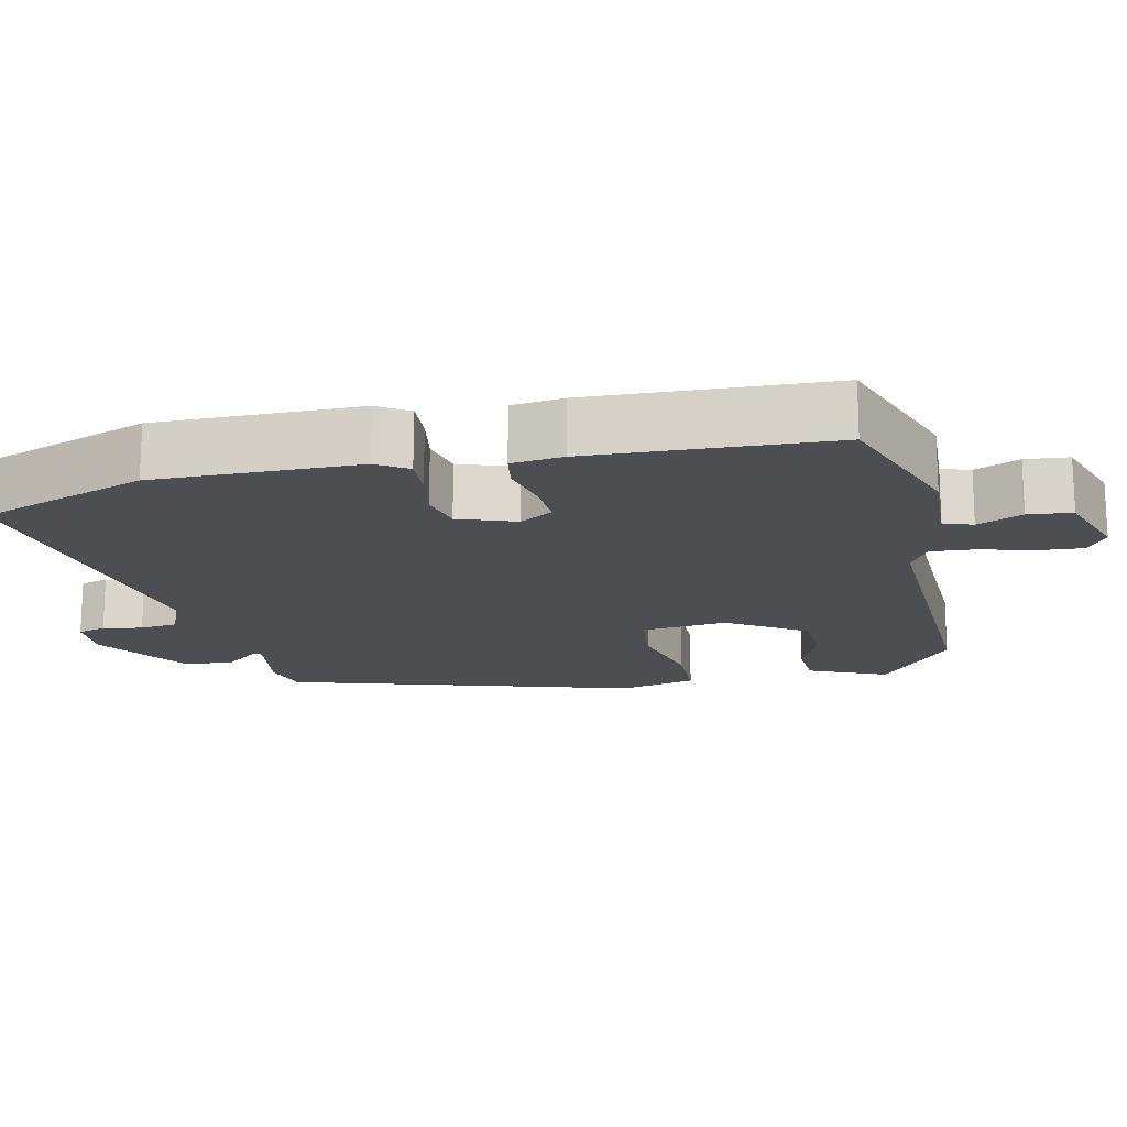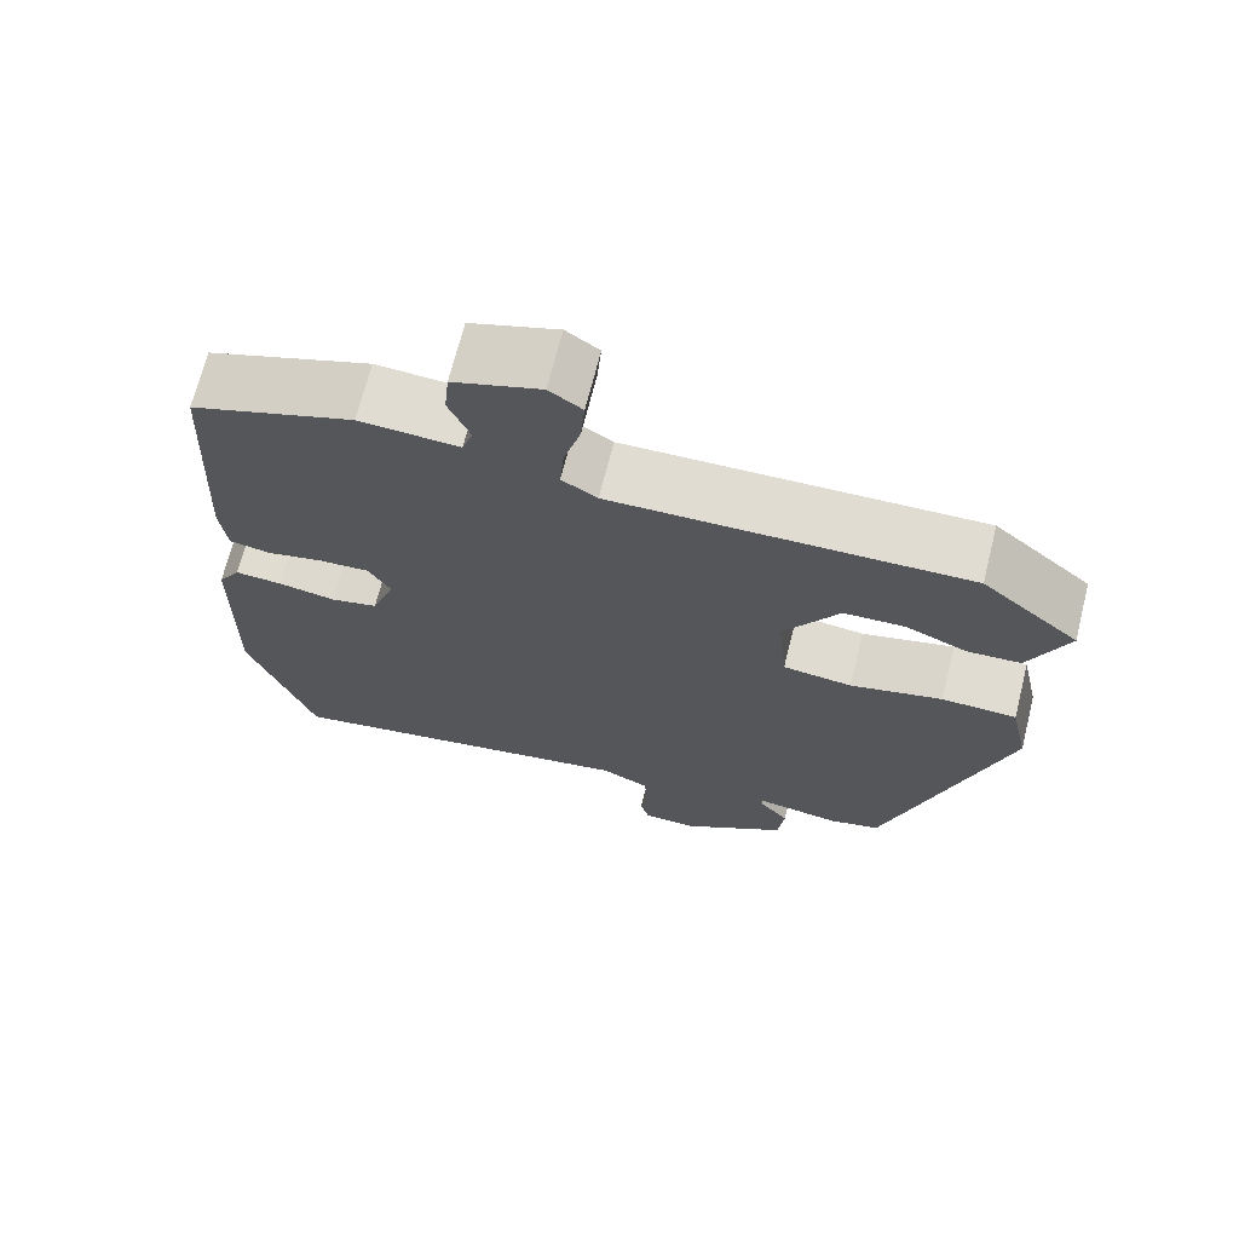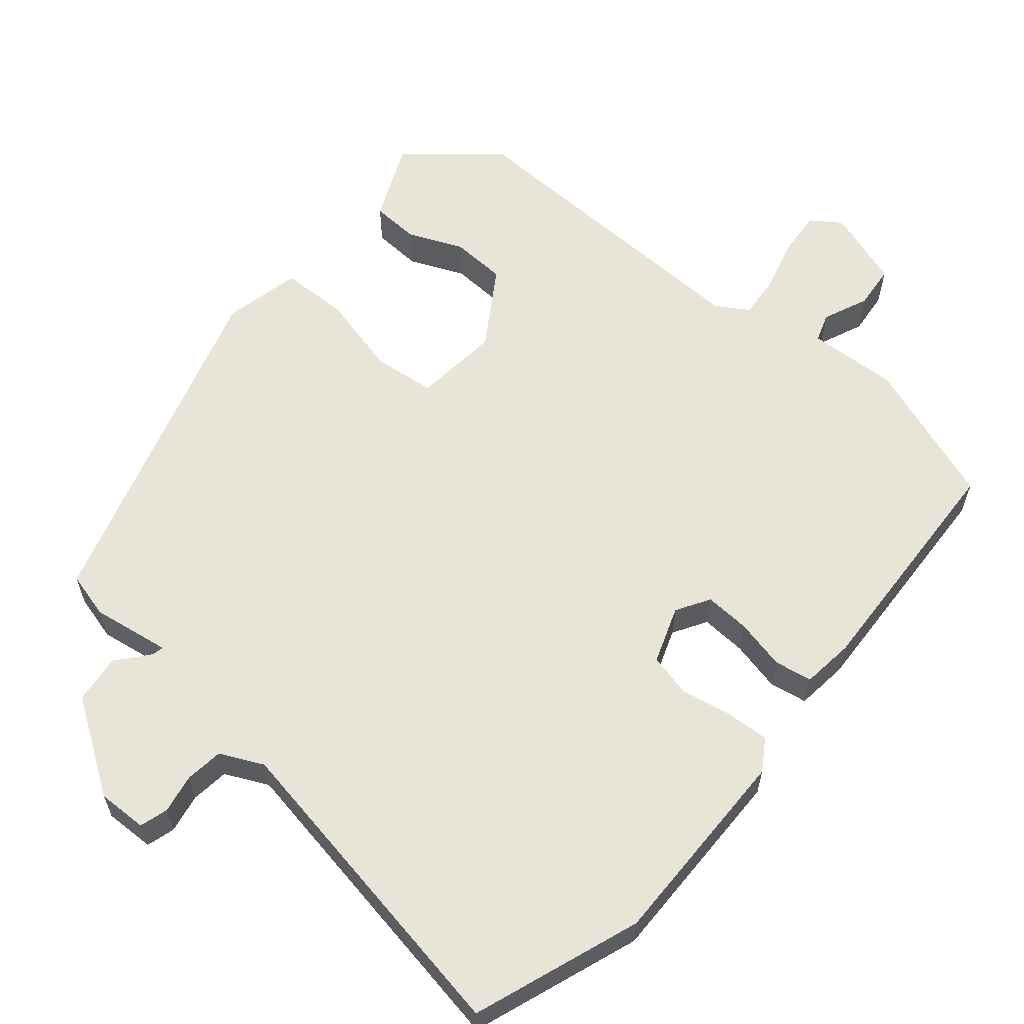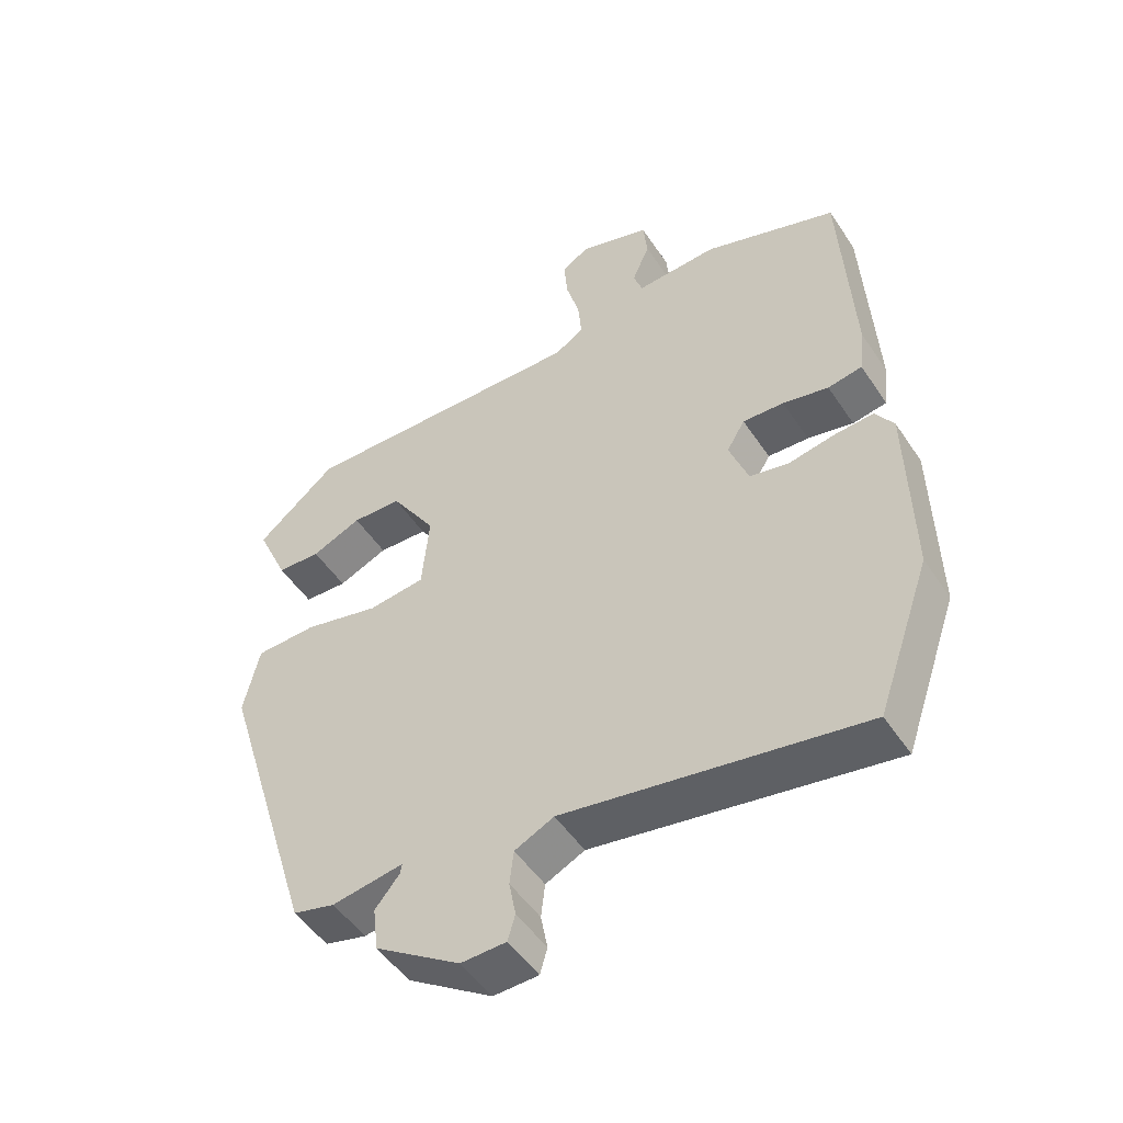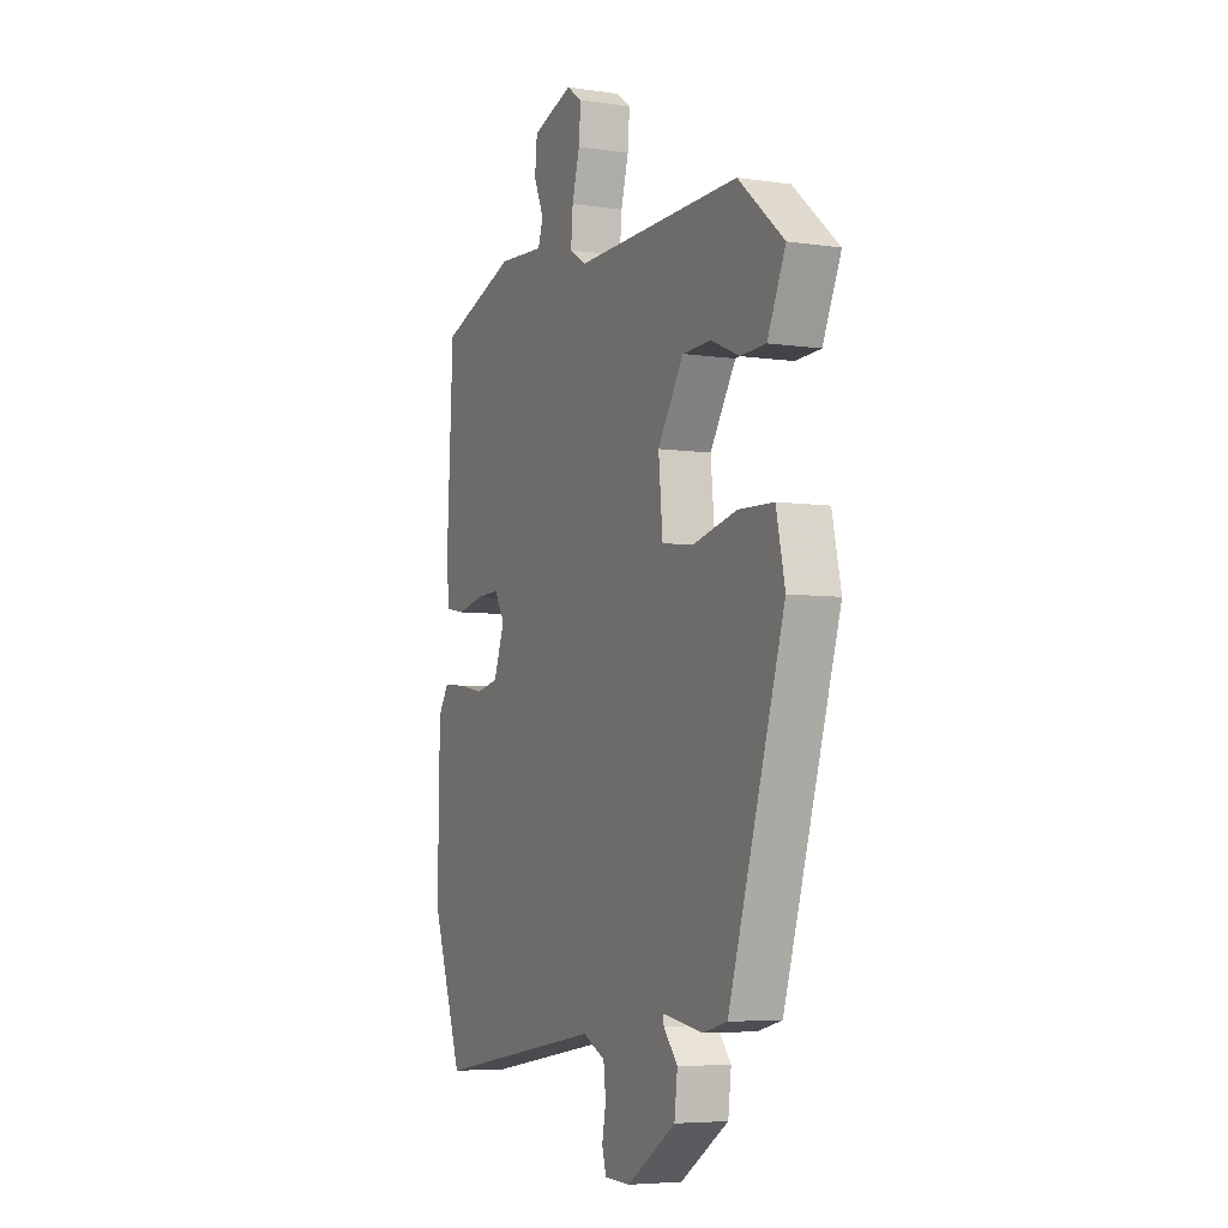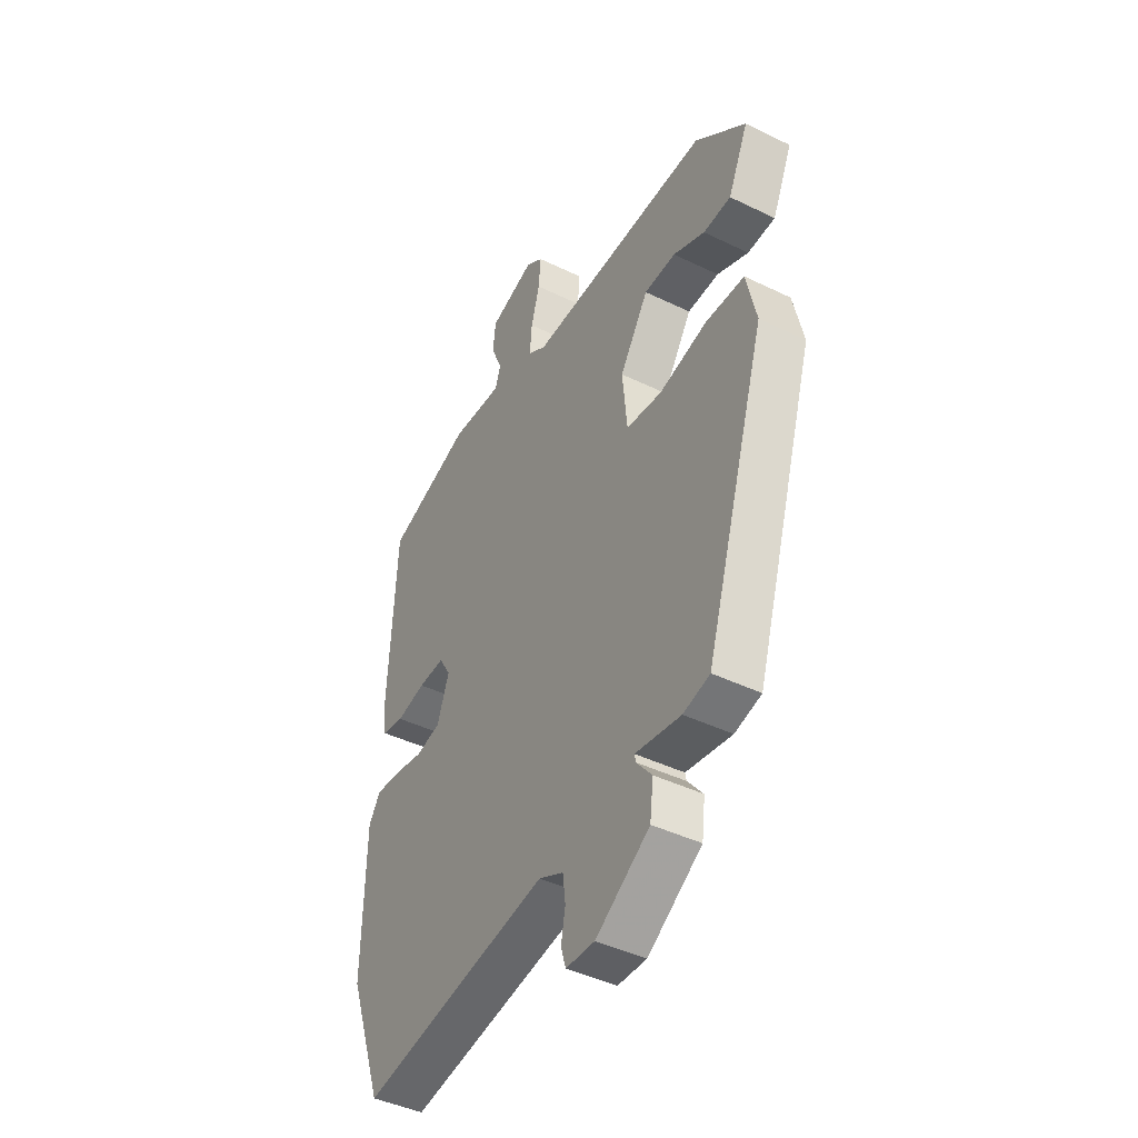
<metadata>
{"format":"obj","ext":"obj","renderer":"f3d","projection":"perspective","resolution":1024,"background":"white","views":[{"elev":-17.2,"azim":-77.1,"up":"+Y"},{"elev":69.1,"azim":14.1,"up":"+Z"},{"elev":60.6,"azim":-139.6,"up":"+Y"},{"elev":-50.3,"azim":-147.5,"up":"+Z"},{"elev":-5.5,"azim":65.5,"up":"+Z"},{"elev":-43.4,"azim":60.1,"up":"+Z"}]}
</metadata>
<code>
v 0.366 0.07 -0.474
v 0.304 0.07 -0.49
v 0.198 0.07 -0.473
v 0.201 0.07 -0.488
v 0.237 0.07 -0.532
v 0.229 0.07 -0.598
v 0.103 0.07 -0.681
v 0.036 0.07 -0.679
v 0.025 0.07 -0.641
v 0.035 0.07 -0.588
v 0.029 0.07 -0.537
v -0.029 0.07 -0.509
v -0.47 0.07 -0.584
v -0.55 0.07 -0.358
v -0.545 0.07 -0.083
v -0.518 0.07 -0.041
v -0.46 0.07 -0.045
v -0.391 0.07 -0.058
v -0.333 0.07 -0.045
v -0.305 0.07 0.032
v -0.332 0.07 0.077
v -0.393 0.07 0.074
v -0.461 0.07 0.059
v -0.512 0.07 0.068
v -0.52 0.07 0.138
v -0.503 0.07 0.463
v -0.305 0.07 0.532
v -0.184 0.07 0.525
v -0.171 0.07 0.564
v -0.197 0.07 0.625
v -0.191 0.07 0.684
v -0.085 0.07 0.719
v -0.045 0.07 0.691
v -0.05 0.07 0.63
v -0.07 0.07 0.559
v -0.075 0.07 0.499
v -0.032 0.07 0.472
v 0.398 0.07 0.482
v 0.516 0.07 0.382
v 0.469 0.07 0.277
v 0.404 0.07 0.274
v 0.33 0.07 0.306
v 0.256 0.07 0.303
v 0.189 0.07 0.199
v 0.2 0.07 0.083
v 0.284 0.07 0.073
v 0.396 0.07 0.1
v 0.487 0.07 0.097
v 0.51 0.07 -0.007
v 0.366 0 -0.474
v 0.304 0 -0.49
v 0.198 0 -0.473
v 0.201 0 -0.488
v 0.237 0 -0.532
v 0.229 0 -0.598
v 0.103 0 -0.681
v 0.036 0 -0.679
v 0.025 0 -0.641
v 0.035 0 -0.588
v 0.029 0 -0.537
v -0.029 0 -0.509
v -0.47 0 -0.584
v -0.55 0 -0.358
v -0.545 0 -0.083
v -0.518 0 -0.041
v -0.46 0 -0.045
v -0.391 0 -0.058
v -0.333 0 -0.045
v -0.305 0 0.032
v -0.332 0 0.077
v -0.393 0 0.074
v -0.461 0 0.059
v -0.512 0 0.068
v -0.52 0 0.138
v -0.503 0 0.463
v -0.305 0 0.532
v -0.184 0 0.525
v -0.171 0 0.564
v -0.197 0 0.625
v -0.191 0 0.684
v -0.085 0 0.719
v -0.045 0 0.691
v -0.05 0 0.63
v -0.07 0 0.559
v -0.075 0 0.499
v -0.032 0 0.472
v 0.398 0 0.482
v 0.516 0 0.382
v 0.469 0 0.277
v 0.404 0 0.274
v 0.33 0 0.306
v 0.256 0 0.303
v 0.189 0 0.199
v 0.2 0 0.083
v 0.284 0 0.073
v 0.396 0 0.1
v 0.487 0 0.097
v 0.51 0 -0.007
f 1 2 3
f 49 1 3
f 48 49 3
f 47 48 3
f 46 47 3
f 45 46 3
f 44 45 3
f 40 41 42
f 39 40 42
f 38 39 42
f 37 38 42
f 37 42 43
f 33 34 35
f 32 33 35
f 31 32 35
f 30 31 35
f 29 30 35
f 28 29 35 36
f 28 36 37
f 27 28 37
f 26 27 37
f 25 26 37
f 24 25 37
f 23 24 37
f 22 23 37
f 16 17 18
f 15 16 18
f 14 15 18
f 13 14 18
f 12 13 18
f 11 12 18 19
f 8 9 10
f 7 8 10
f 6 7 10
f 5 6 10
f 4 5 10
f 3 4 10 11
f 11 19 20
f 3 11 20
f 44 3 20
f 37 43 44
f 22 37 44
f 21 22 44
f 20 21 44
f 52 51 50
f 52 50 98
f 52 98 97
f 52 97 96
f 52 96 95
f 52 95 94
f 52 94 93
f 91 90 89
f 91 89 88
f 91 88 87
f 91 87 86
f 92 91 86
f 84 83 82
f 84 82 81
f 84 81 80
f 84 80 79
f 84 79 78
f 85 84 78 77
f 86 85 77
f 86 77 76
f 86 76 75
f 86 75 74
f 86 74 73
f 86 73 72
f 86 72 71
f 67 66 65
f 67 65 64
f 67 64 63
f 67 63 62
f 67 62 61
f 68 67 61 60
f 59 58 57
f 59 57 56
f 59 56 55
f 59 55 54
f 59 54 53
f 60 59 53 52
f 69 68 60
f 69 60 52
f 69 52 93
f 93 92 86
f 93 86 71
f 93 71 70
f 93 70 69
f 1 50 51 2
f 2 51 52 3
f 3 52 53 4
f 4 53 54 5
f 5 54 55 6
f 6 55 56 7
f 7 56 57 8
f 8 57 58 9
f 9 58 59 10
f 10 59 60 11
f 11 60 61 12
f 12 61 62 13
f 13 62 63 14
f 14 63 64 15
f 15 64 65 16
f 16 65 66 17
f 17 66 67 18
f 18 67 68 19
f 19 68 69 20
f 20 69 70 21
f 21 70 71 22
f 22 71 72 23
f 23 72 73 24
f 24 73 74 25
f 25 74 75 26
f 26 75 76 27
f 27 76 77 28
f 28 77 78 29
f 29 78 79 30
f 30 79 80 31
f 31 80 81 32
f 32 81 82 33
f 33 82 83 34
f 34 83 84 35
f 35 84 85 36
f 36 85 86 37
f 37 86 87 38
f 38 87 88 39
f 39 88 89 40
f 40 89 90 41
f 41 90 91 42
f 42 91 92 43
f 43 92 93 44
f 44 93 94 45
f 45 94 95 46
f 46 95 96 47
f 47 96 97 48
f 48 97 98 49
f 49 98 50 1

</code>
